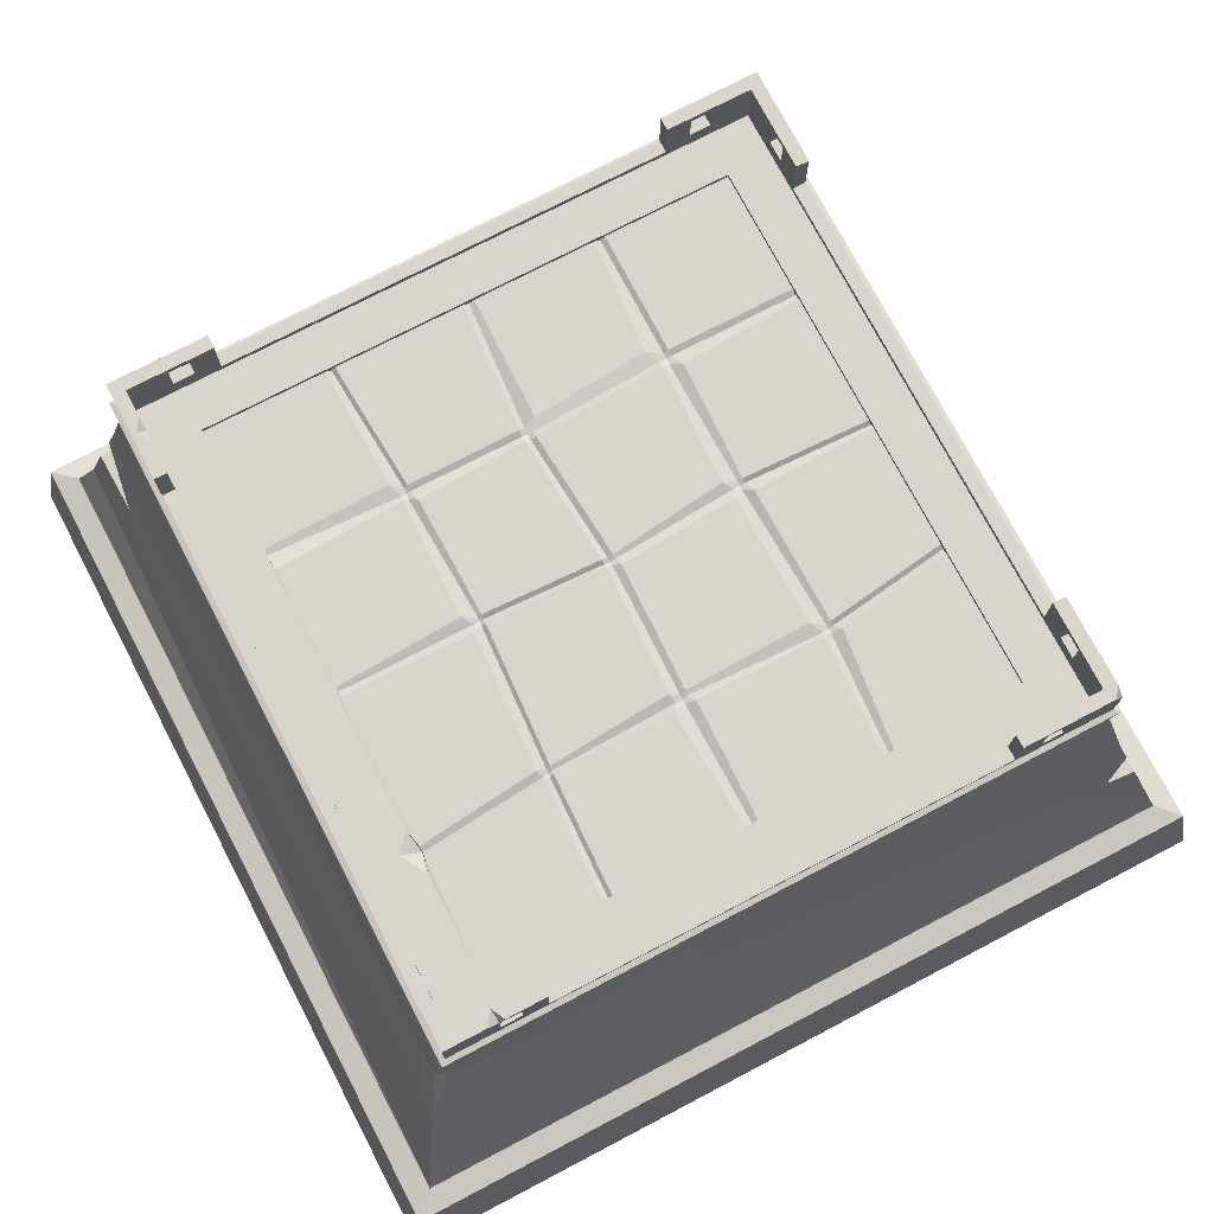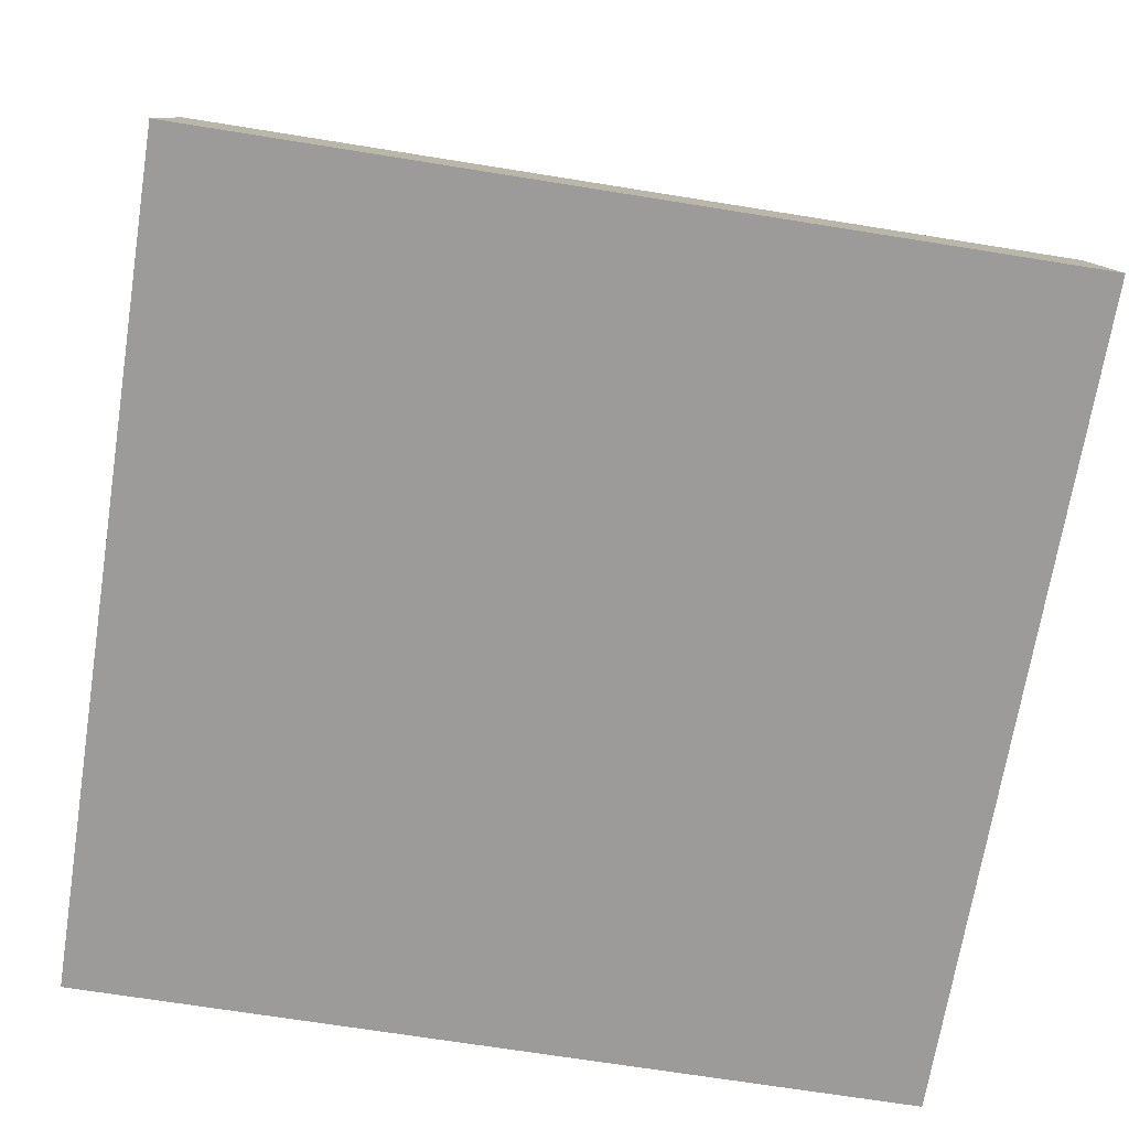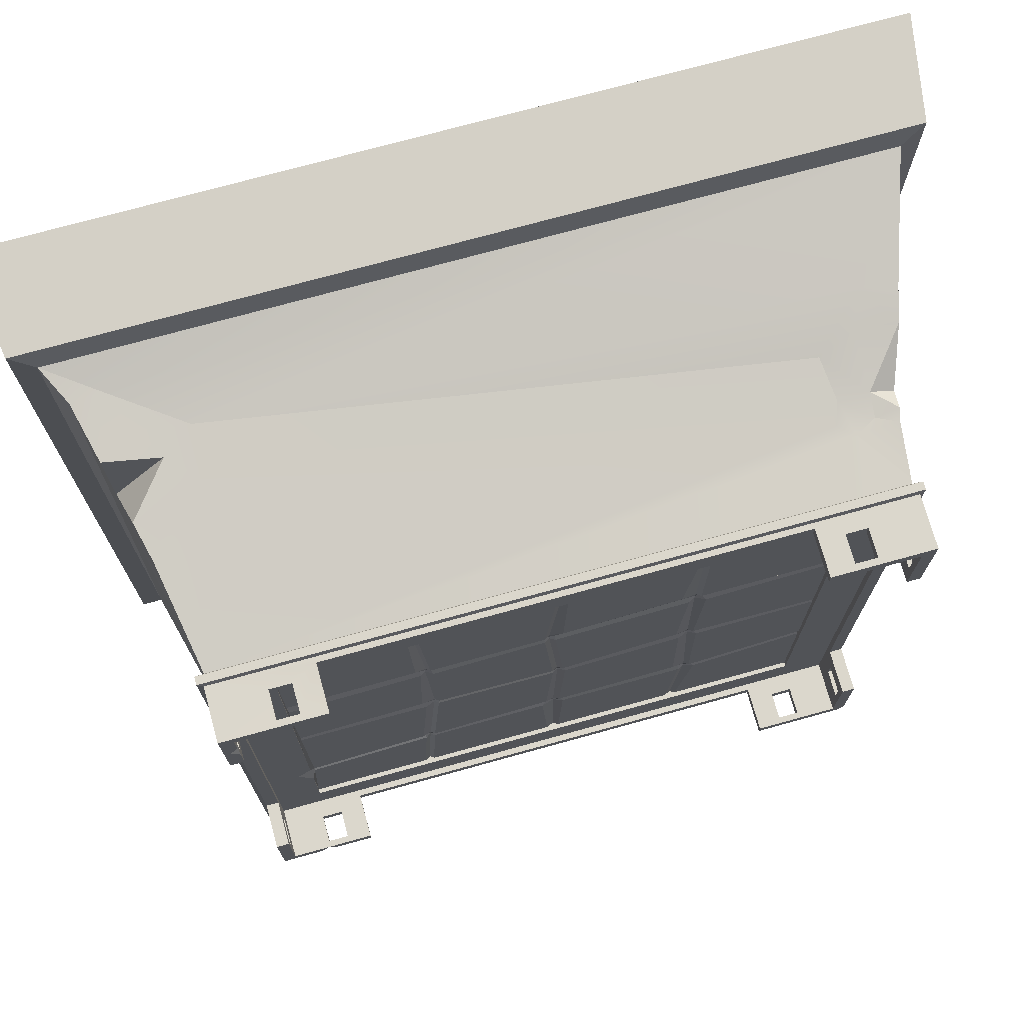
<metadata>
{"format":"obj","ext":"obj","renderer":"f3d","projection":"perspective","resolution":1024,"background":"white","views":[{"elev":74.7,"azim":152.4,"up":"+Y"},{"elev":-69.7,"azim":-9.1,"up":"+Y"},{"elev":73.2,"azim":164.5,"up":"+Z"}]}
</metadata>
<code>
v 6.842 10.61 -8.268
v 6.309 10.61 -8.268
v 5.695 10.31 -8.268
v -5.695 10.31 -8.268
v -6.314 10.61 -8.268
v -6.847 10.61 -8.268
v -6.847 11.32 -8.268
v -6.314 11.32 -8.268
v -5.695 11.48 -8.268
v 5.695 11.48 -8.268
v 6.309 11.32 -8.268
v 6.842 11.32 -8.268
v 6.842 10.61 -7.94
v 6.842 11.32 -7.94
v 6.309 11.32 -7.94
v 6.309 10.61 -7.94
v 5.695 10.31 -7.94
v 5.695 11.48 -7.94
v -5.695 11.48 -7.94
v -5.695 10.31 -7.94
v -6.314 10.61 -7.94
v -6.314 11.32 -7.94
v -6.847 11.32 -7.94
v -6.847 10.61 -7.94
v 8.185 11.48 -8.268
v 7.858 11.48 -7.94
v -8.076 11.48 -8.154
v -7.858 11.48 -7.94
v -8.185 10.61 -6.924
v -8.185 10.61 -6.391
v -8.185 10.31 -5.777
v -8.185 10.31 5.776
v -8.185 10.61 6.395
v -8.185 10.61 6.928
v -8.185 11.32 6.928
v -8.185 11.32 6.395
v -8.185 11.48 5.776
v -8.185 11.48 -5.777
v -8.185 11.32 -6.391
v -8.185 11.32 -6.924
v -7.858 10.61 -6.924
v -7.858 11.32 -6.924
v -7.858 11.32 -6.391
v -7.858 10.61 -6.391
v -7.858 10.31 -5.777
v -7.858 11.48 -5.777
v -7.858 11.48 5.776
v -7.858 10.31 5.776
v -7.858 10.61 6.395
v -7.858 11.32 6.395
v -7.858 11.32 6.928
v -7.858 10.61 6.928
v -8.192 11.48 8.267
v -7.858 11.48 7.939
v -8.185 10.17 -8.268
v 8.185 10.17 -8.268
v 7.858 10.15 -7.94
v -7.858 10.15 -7.94
v -8.192 10.17 8.267
v -7.858 10.15 7.939
v 8.185 10.17 8.274
v 7.858 10.15 7.939
v -9.925 2.68 -9.944
v -9.925 2.68 9.944
v -8.118 9.877 8.194
v -8.118 9.877 -8.194
v 9.925 2.68 -9.944
v 8.118 9.877 -8.194
v 9.925 2.68 9.944
v 8.118 9.877 8.194
v -8.324 9.939 8.396
v 8.324 9.939 -8.396
v 8.324 9.939 8.396
v -8.324 10.13 8.396
v -8.324 10.13 -8.396
v 8.324 10.13 -8.396
v 8.324 10.13 8.396
v -6.736 10.15 6.831
v -6.736 10.15 -6.831
v 6.736 10.15 -6.831
v 6.736 10.15 6.831
v -6.736 10.04 6.831
v -6.736 10.04 -6.831
v 6.736 10.04 -6.831
v 6.736 10.04 6.831
v -8.078 9.939 -8.396
v -8.324 9.939 -8.146
v 6.631 9.963 -4.052
v 6.736 10.15 -4.577
v 6.736 10.15 -3.493
v 7.108 10.15 -3.926
v -8.865 6.67 -8.996
v -9.16 5.56 -9.263
v -8.411 5.69 -9.218
v -9.097 5.735 -8.005
v -8.388 7.698 8.286
v 9.085 5.191 7.692
v 8.245 7.762 -8.294
v 7.775 5.175 9.233
v 8.781 6.387 9.01
v 9.132 4.965 9.347
v -8.341 8.16 8.467
v -8.833 6.376 8.955
v -7.807 7.643 8.496
v 8.55 7.756 -8.103
v 8.502 8.31 -8.253
v 9.01 6.331 -8.815
v -8.265 8.475 8.392
v -8.376 7.749 7.569
v -9.033 5.621 9.152
v -7.033 7.657 8.508
v -8.289 8.333 7.691
v -8.544 7.012 7.407
v -8.74 6.595 7.987
v -8.733 6.682 8.326
v -8.989 5.769 8.736
v -8.166 5.44 9.17
v -7.802 6.267 8.897
v -6.896 6.636 8.749
v -6.861 8.187 8.389
v -7.25 8.504 8.329
v -7.751 8.224 8.385
v 8.421 8.676 -8.163
v 8.569 7.762 -7.41
v 9.173 5.673 -8.994
v 7.071 7.828 -8.331
v 8.457 8.533 -7.808
v 8.515 8.164 -7.86
v 8.527 8.036 -7.417
v 8.632 7.549 -7.732
v 8.853 6.88 -7.871
v 8.852 6.848 -8.258
v 9.003 6.374 -8.476
v 9.139 5.832 -8.481
v 8.425 5.772 -8.935
v 8.317 6.385 -8.771
v 7.713 6.731 -8.646
v 7.066 6.507 -8.685
v 6.736 7.167 -8.471
v 7.285 7.516 -8.36
v 7.822 8.174 -8.241
v 7.768 8.462 -8.188
v -8.647 7.474 -8.797
v -7.842 6.131 -9.098
v -9.341 4.881 -9.424
v -8.953 6.189 -7.419
v -7.855 7.08 -8.872
v -7.363 5.344 -9.282
v -8.211 4.672 -9.452
v -9.294 4.974 -8.491
v -9.361 4.628 -7.277
v -9.139 5.398 -6.567
v -8.723 6.991 -7.251
v 8.565 7.286 8.801
v 7.105 5.767 9.063
v 9.463 3.572 9.659
v 8.865 6.084 6.691
v 7.504 6.832 8.841
v 7.748 6.108 9.019
v 7.012 4.612 9.315
v 8.207 4.486 9.402
v 8.725 3.471 9.644
v 9.429 3.776 8.498
v 9.25 4.517 8.153
v 9.208 4.735 6.669
v 8.75 6.526 7.951
v 8.565 7.276 8.152
v -8.209 8.447 8.391
v 10.49 2.52 -10.51
v 10.49 2.52 10.51
v -10.49 2.52 10.51
v -10.49 2.52 -10.51
v 10.88 0 -10.88
v 10.88 0 10.88
v -10.88 0 10.88
v -10.88 0 -10.88
v 8.185 10.61 -6.924
v 8.185 10.61 -6.391
v 8.185 10.31 -5.777
v 8.185 10.31 5.776
v 8.185 10.61 6.395
v 8.185 10.61 6.928
v 8.185 11.32 6.928
v 8.185 11.32 6.395
v 8.185 11.48 5.776
v 8.185 11.48 -5.777
v 8.185 11.32 -6.391
v 8.185 11.32 -6.924
v 7.858 10.61 -6.924
v 7.858 11.32 -6.924
v 7.858 11.32 -6.391
v 7.858 10.61 -6.391
v 7.858 10.31 -5.777
v 7.858 11.48 -5.777
v 7.858 11.48 5.776
v 7.858 10.31 5.776
v 7.858 10.61 6.395
v 7.858 11.32 6.395
v 7.858 11.32 6.928
v 7.858 10.61 6.928
v 8.185 11.48 8.274
v 7.858 11.48 7.939
v 6.842 10.61 8.267
v 6.309 10.61 8.267
v 5.695 10.31 8.267
v -5.695 10.31 8.267
v -6.314 10.61 8.267
v -6.847 10.61 8.267
v -6.847 11.32 8.267
v -6.314 11.32 8.267
v -5.695 11.48 8.267
v 5.695 11.48 8.267
v 6.309 11.32 8.267
v 6.842 11.32 8.267
v 6.842 10.61 7.939
v 6.842 11.32 7.939
v 6.309 11.32 7.939
v 6.309 10.61 7.939
v 5.695 10.31 7.939
v 5.695 11.48 7.939
v -5.695 11.48 7.939
v -5.695 10.31 7.939
v -6.314 10.61 7.939
v -6.314 11.32 7.939
v -6.847 11.32 7.939
v -6.847 10.61 7.939
v -3.1e-05 9.963 6.831
v -3.1e-05 9.963 -6.831
v -7.991 11.48 -8.268
v -8.191 11.48 -8.001
v -8.191 11.24 -8.268
v 7.858 11.48 6.607
v 7.858 11.48 7.266
v 8.047 11.48 6.929
v 7.107 11.48 -8.268
v 6.702 11.48 -8.268
v 6.873 11.48 -7.94
v -0.08527 0 10.88
v -6.736 9.963 -1.5e-05
v 6.673 9.963 -1.5e-05
v -0.009949 9.963 -0.1241
v -6.736 10.04 0.09883
v -0.003296 9.963 -0.02202
v 6.674 10.04 0.09883
v -6.736 10.04 -0.1117
v -0.01758 9.963 -0.2374
v -0.1399 10.04 -6.831
v -0.2043 10.04 -0.3144
v -0.1439 9.963 -0.122
v -0.1352 10.04 -0.01918
v -0.1399 10.04 6.831
v 6.671 10.04 -0.1475
v 0.1402 10.04 6.831
v 0.1315 10.04 -0.02006
v 0.1233 9.963 -0.1228
v 0.1179 10.04 -0.2362
v 0.1795 10.04 -6.831
v -6.736 9.963 3.547
v 0.1155 9.963 3.394
v 0.2519 9.963 3.396
v 0.3811 9.963 3.402
v 6.705 9.963 3.547
v 0.1964 9.963 -3.664
v 0.0365 9.963 -3.66
v -0.1039 9.963 -3.629
v -6.736 9.963 -3.314
v -3.395 9.963 -6.831
v -3.585 9.963 -3.744
v -3.422 9.963 -0.01076
v -3.424 9.963 0.1037
v -3.426 9.963 0.2035
v -3.382 9.963 3.551
v -3.395 9.963 6.831
v 3.529 9.963 -6.831
v 3.413 9.963 -3.765
v 3.2 9.963 -0.1326
v 3.19 9.963 -0.00322
v 3.186 9.963 0.09486
v 3.306 9.963 3.406
v 3.51 9.963 6.831
v -6.736 10.04 3.397
v -3.376 9.963 3.398
v 0.1103 10.04 3.247
v 0.2478 9.963 3.248
v 0.3761 10.04 3.255
v 3.323 9.963 3.269
v 6.704 10.04 3.149
v -6.736 10.04 3.689
v -3.387 9.963 3.694
v -0.07004 10.04 3.668
v 0.2483 9.963 3.539
v 0.3766 10.04 3.546
v 3.296 9.963 3.539
v 6.707 10.04 3.689
v -3.516 10.04 -6.831
v -3.701 9.963 -3.723
v -3.651 10.04 -0.1615
v -3.546 9.963 0.1053
v -3.549 10.04 0.2057
v -3.657 10.04 3.227
v -3.503 9.963 3.55
v -3.506 10.04 3.693
v -3.516 10.04 6.831
v -3.243 10.04 -6.831
v -3.434 9.963 -3.764
v -3.192 10.04 -0.1318
v -3.272 9.963 0.09871
v -3.095 10.04 0.3259
v -3.222 10.04 3.398
v -3.23 9.963 3.551
v -3.021 10.04 3.898
v -3.243 10.04 6.831
v 3.43 10.04 -6.831
v 3.319 9.963 -3.749
v 3.102 10.04 -0.1301
v 3.093 9.963 -0.001266
v 3.088 10.04 0.09688
v 3.137 10.04 3.12
v 3.216 9.963 3.413
v 3.205 10.04 3.546
v 3.41 10.04 6.831
v 3.667 10.04 -6.831
v 3.544 9.963 -3.788
v 3.425 10.04 -0.192
v 3.33 9.963 -0.005905
v 3.527 10.04 0.2572
v 3.452 10.04 3.263
v 3.436 9.963 3.4
v 3.563 10.04 3.732
v 3.649 10.04 6.831
v 6.632 10.04 -3.923
v 3.622 10.04 -3.608
v 3.407 9.963 -3.664
v 3.313 10.04 -3.652
v 0.2554 10.04 -3.428
v 0.03616 9.963 -3.551
v -0.1046 10.04 -3.523
v -3.251 10.04 -3.433
v -3.583 9.963 -3.642
v -3.699 10.04 -3.622
v -6.736 10.04 -3.208
v -6.736 10.04 -3.447
v -3.849 10.04 -3.889
v -3.583 9.963 -3.855
v -3.431 10.04 -3.875
v -0.2132 10.04 -3.824
v 0.03616 9.963 -3.77
v 0.3462 10.04 -3.822
v 3.327 10.04 -3.847
v 3.421 9.963 -3.859
v 3.552 10.04 -3.885
v 6.635 10.04 -4.157
f 55 231 6
f 231 229 6
f 229 7 6
f 8 7 229 9
f 26 25 235 237
f 28 23 22 19
f 28 58 24 23
f 16 2 11 15
f 13 1 2 16
f 15 11 12 14
f 14 12 1 13
f 24 6 7 23
f 21 5 6 24
f 23 7 8 22
f 22 8 5 21
f 20 4 9 19
f 17 3 4 20
f 18 10 3 17
f 5 4 6
f 6 4 55
f 55 4 56
f 4 3 56
f 2 1 3
f 3 1 56
f 11 2 3 10
f 25 56 1 12
f 14 13 57 26
f 18 17 16 15
f 22 21 20 19
f 16 17 13
f 13 17 57
f 57 17 58
f 17 20 58
f 21 24 20
f 58 20 24
f 12 235 25
f 26 237 14
f 18 15 237
f 15 14 237
f 9 229 19
f 27 28 229
f 229 28 19
f 5 8 9 4
f 59 53 35 34
f 36 35 53 37
f 27 230 28
f 230 38 28
f 28 38 46
f 54 51 50 47
f 54 60 52 51
f 44 30 39 43
f 41 29 30 44
f 43 39 40 42
f 42 40 29 41
f 52 34 35 51
f 49 33 34 52
f 51 35 36 50
f 50 36 33 49
f 48 32 37 47
f 45 31 32 48
f 46 38 31 45
f 33 32 34
f 34 32 59
f 59 32 55
f 32 31 55
f 30 29 31
f 31 29 55
f 39 30 31 38
f 55 29 231
f 231 29 230
f 230 29 40
f 42 41 58 28
f 46 45 44 43
f 50 49 48 47
f 44 45 41
f 41 45 58
f 58 45 60
f 45 48 60
f 49 52 48
f 60 48 52
f 38 230 40 39
f 46 43 42 28
f 37 53 54 47
f 33 36 37 32
f 141 98 126
f 173 174 176
f 174 238 176
f 238 175 176
f 96 104 102
f 105 128 129 124
f 65 70 73 71
f 66 87 75
f 70 68 72 73
f 75 86 66
f 71 73 77 74
f 75 74 59 55
f 73 72 76 77
f 76 75 55 56
f 74 77 61 59
f 77 76 56 61
f 58 60 78 79
f 57 58 79 80
f 60 62 81 78
f 79 78 83
f 83 78 342
f 82 288 78
f 239 245 242
f 266 342 341
f 342 78 341
f 341 78 245
f 245 78 242
f 242 78 281
f 78 288 281
f 288 258 281
f 62 57 91
f 80 79 84
f 84 79 322
f 83 295 79
f 274 322 313
f 322 79 313
f 313 79 257
f 267 304 295
f 228 257 247
f 257 79 247
f 295 304 79
f 79 304 247
f 78 81 82
f 82 81 303
f 85 330 81
f 280 321 330
f 273 303 312
f 303 81 312
f 312 81 251
f 227 251 253
f 251 81 253
f 330 321 81
f 81 321 253
f 336 337 248 246
f 80 84 89
f 84 352 89
f 352 88 89
f 72 86 75 76
f 68 66 86 72
f 66 65 71 87
f 75 87 71 74
f 81 90 85
f 85 90 294
f 240 244 252
f 262 294 287
f 294 90 287
f 287 90 244
f 244 90 252
f 252 90 331
f 90 88 331
f 88 91 89
f 88 90 91
f 57 80 89 91
f 62 91 90 81
f 94 95 92
f 93 95 94
f 103 104 96
f 124 130 105
f 105 130 132
f 132 130 131
f 126 98 140
f 98 137 140
f 137 138 140
f 138 139 140
f 100 99 97
f 99 101 97
f 109 96 112
f 96 102 112
f 108 112 102
f 96 109 115
f 115 109 114
f 109 113 114
f 104 103 118
f 118 103 117
f 110 117 103
f 104 122 102
f 108 102 168
f 102 122 168
f 106 105 98
f 98 105 107
f 143 92 153
f 153 92 146
f 95 146 92
f 151 95 150
f 95 93 150
f 145 150 93
f 101 161 162 156
f 154 158 159 100
f 100 166 167 154
f 97 164 165 157
f 144 148 149 94
f 94 92 144
f 144 92 147
f 143 147 92
f 126 142 141
f 123 142 68
f 142 66 68
f 67 148 135 125
f 145 63 150
f 150 63 151
f 63 64 151
f 109 153 152
f 112 66 109
f 143 153 66
f 153 109 66
f 121 120 70
f 155 120 119
f 158 70 120
f 120 155 158
f 64 160 117 110
f 163 165 164
f 129 127 70
f 127 68 70
f 114 116 115
f 145 149 63
f 63 149 67
f 67 149 148
f 131 134 133 132
f 160 162 161
f 117 119 118
f 151 64 152
f 152 64 116
f 64 110 116
f 125 134 165 67
f 135 138 137 136
f 121 168 122
f 157 167 166
f 135 148 138
f 138 148 139
f 147 139 144
f 144 139 148
f 66 112 108 65
f 104 118 119 111
f 104 111 122
f 122 111 121
f 111 120 121
f 99 159 155
f 155 160 161 99
f 105 132 107
f 132 133 107
f 125 107 134
f 107 133 134
f 105 106 128
f 128 106 127
f 123 127 106
f 98 141 106
f 123 106 142
f 106 141 142
f 98 107 137
f 137 107 136
f 125 135 107
f 135 136 107
f 94 149 145 93
f 95 151 152 146
f 96 115 103
f 115 116 103
f 116 110 103
f 156 163 164 101
f 101 164 97
f 99 161 101
f 100 159 99
f 157 166 100 97
f 158 155 159
f 156 162 69
f 69 162 64
f 64 162 160
f 117 160 119
f 160 155 119
f 108 168 65
f 168 121 65
f 121 70 65
f 113 116 114
f 152 113 109
f 139 126 140
f 139 147 143 66
f 69 67 156
f 156 67 163
f 67 165 163
f 154 167 70
f 70 167 129
f 129 167 124
f 167 157 124
f 134 131 165
f 131 124 165
f 165 124 157
f 124 131 130
f 67 69 170 169
f 69 64 171 170
f 64 63 172 171
f 63 67 169 172
f 169 170 174 173
f 175 238 171
f 171 238 170
f 170 238 174
f 171 172 176 175
f 172 169 173 176
f 61 182 183 201
f 184 185 201 183
f 26 194 186 25
f 199 232 195 198
f 202 199 200 62
f 192 191 187 178
f 189 192 178 177
f 191 190 188 187
f 190 189 177 188
f 200 199 183 182
f 197 200 182 181
f 199 198 184 183
f 198 197 181 184
f 196 195 185 180
f 193 196 180 179
f 194 193 179 186
f 178 179 177
f 177 179 56
f 56 179 61
f 179 180 61
f 181 182 180
f 61 180 182
f 187 186 179 178
f 25 188 177 56
f 190 26 57 189
f 194 191 192 193
f 198 195 196 197
f 197 196 200
f 200 196 62
f 62 196 57
f 196 193 57
f 192 189 193
f 193 189 57
f 186 187 188 25
f 194 26 190 191
f 185 234 201
f 181 180 185 184
f 59 208 209 53
f 210 211 53 209
f 202 220 212 201
f 54 221 224 225
f 54 225 226 60
f 218 217 213 204
f 215 218 204 203
f 217 216 214 213
f 216 215 203 214
f 226 225 209 208
f 223 226 208 207
f 225 224 210 209
f 224 223 207 210
f 222 221 211 206
f 219 222 206 205
f 220 219 205 212
f 204 205 203
f 203 205 61
f 61 205 59
f 205 206 59
f 207 208 206
f 59 206 208
f 213 212 205 204
f 201 214 203 61
f 216 202 62 215
f 220 217 218 219
f 224 221 222 223
f 223 222 226
f 226 222 60
f 60 222 62
f 222 219 62
f 218 215 219
f 219 215 62
f 212 213 214 201
f 220 202 216 217
f 211 221 54 53
f 207 206 211 210
f 335 336 246 256
f 27 231 230
f 229 231 27
f 202 233 199
f 199 234 232
f 199 233 234
f 185 195 232 234
f 201 234 233 202
f 10 236 12 11
f 237 236 10 18
f 12 237 235
f 12 236 237
f 241 249 250 243
f 254 255 241 243
f 243 250 283 284
f 284 285 254 243
f 246 248 249 241
f 337 338 306 248
f 249 248 306 307
f 250 249 307 308
f 308 309 283 250
f 255 256 246 241
f 244 326 327 287
f 240 325 326 244
f 252 324 325 240
f 331 332 324 252
f 310 311 290 259
f 260 259 290 291
f 291 292 261 260
f 262 328 329 294
f 322 351 352 84
f 228 347 348 257
f 247 346 347 228
f 304 345 346 247
f 295 343 344 267
f 269 339 340 297
f 270 269 297 298
f 271 270 298 299
f 299 300 282 271
f 301 302 289 272
f 313 349 350 274
f 276 333 334 315
f 277 276 315 316
f 278 277 316 317
f 317 318 286 278
f 319 320 293 279
f 300 301 272 282
f 283 309 310 259
f 284 283 259 260
f 260 261 285 284
f 279 286 318 319
f 287 327 328 262
f 273 289 302 303
f 251 290 311 312
f 291 290 251 227
f 253 292 291 227
f 280 293 320 321
f 294 329 330 85
f 83 342 343 295
f 297 340 341 245
f 298 297 245 239
f 299 298 239 242
f 281 300 299 242
f 258 301 300 281
f 288 302 301 258
f 303 302 288 82
f 267 344 345 304
f 306 338 339 269
f 307 306 269 270
f 308 307 270 271
f 271 282 309 308
f 310 309 282 272
f 289 311 310 272
f 312 311 289 273
f 257 348 349 313
f 315 334 335 256
f 316 315 256 255
f 317 316 255 254
f 285 318 317 254
f 319 318 285 261
f 292 320 319 261
f 321 320 292 253
f 274 350 351 322
f 324 332 333 276
f 325 324 276 277
f 326 325 277 278
f 327 326 278 286
f 328 327 286 279
f 329 328 279 293
f 330 329 293 280
f 88 323 332 331
f 333 332 323 275
f 334 333 275 314
f 335 334 314 263
f 263 264 336 335
f 264 265 337 336
f 265 305 338 337
f 339 338 305 268
f 340 339 268 296
f 341 340 296 266
f 343 342 266 296
f 344 343 296 268
f 345 344 268 305
f 346 345 305 265
f 347 346 265 264
f 348 347 264 263
f 349 348 263 314
f 350 349 314 275
f 351 350 275 323
f 352 351 323 88
f 152 153 146
f 152 116 113
f 119 120 111
f 154 70 158
f 128 127 129
f 123 68 127
f 139 66 126
f 66 142 126

</code>
